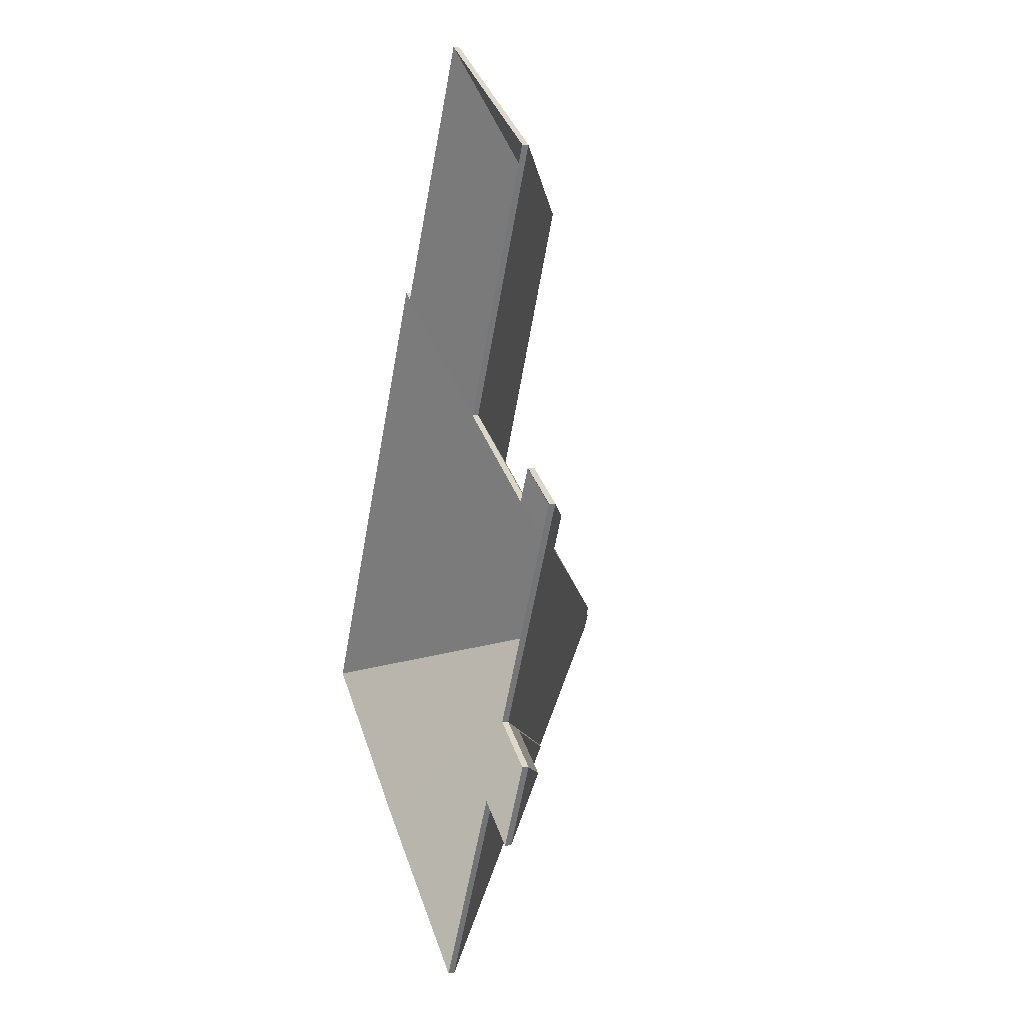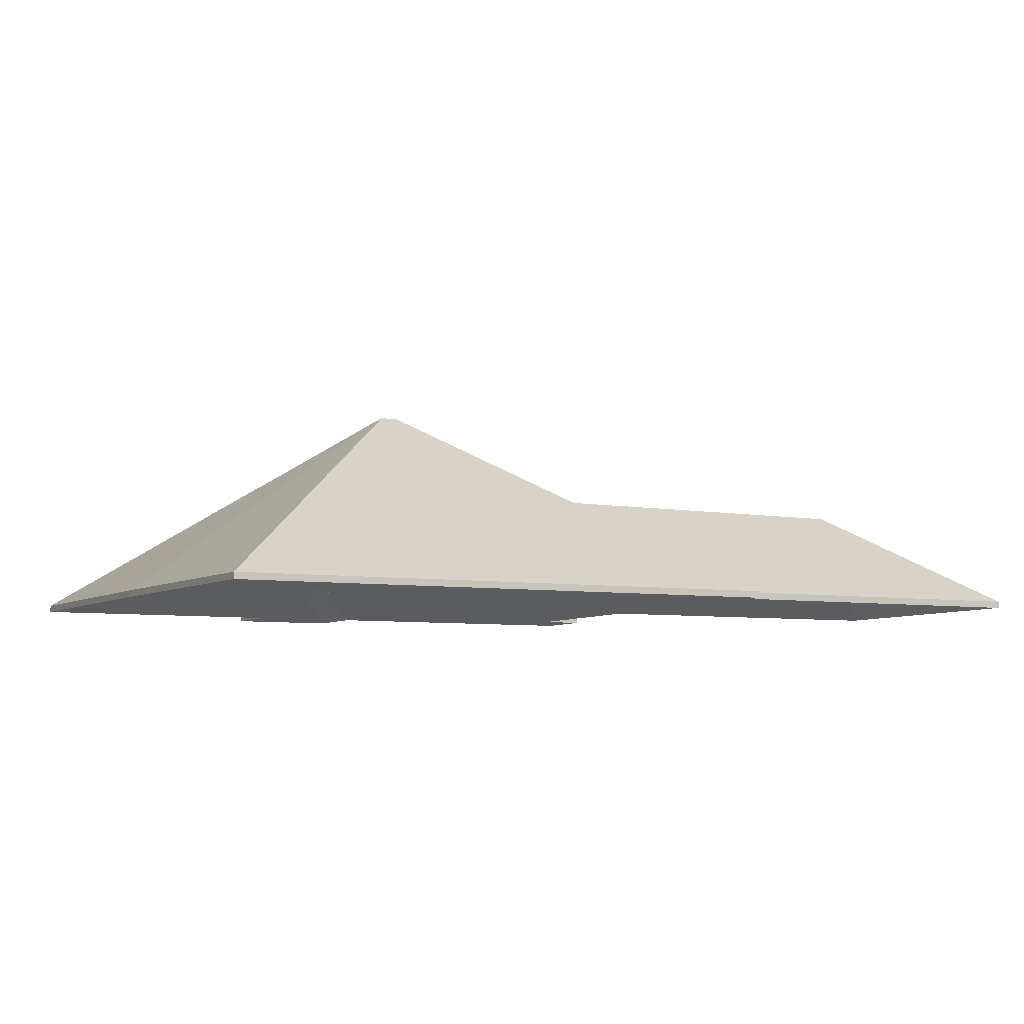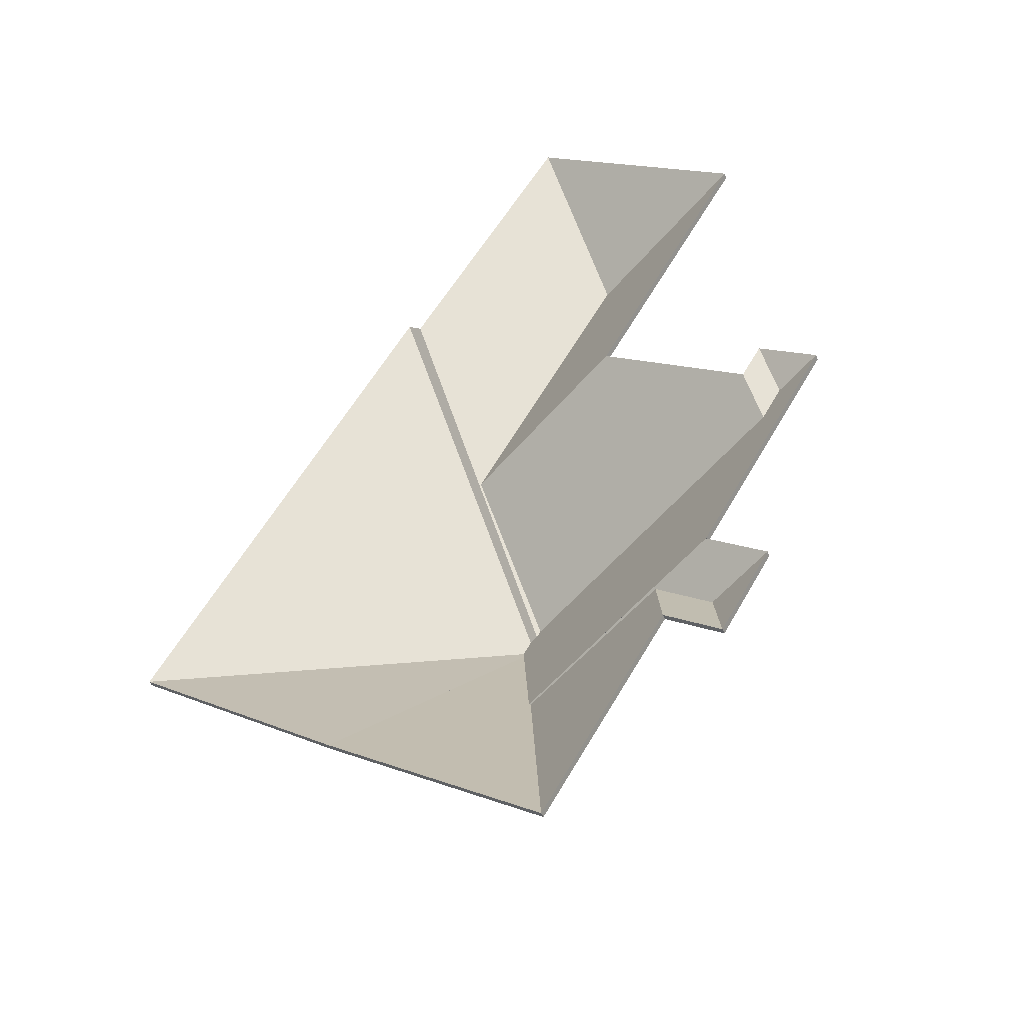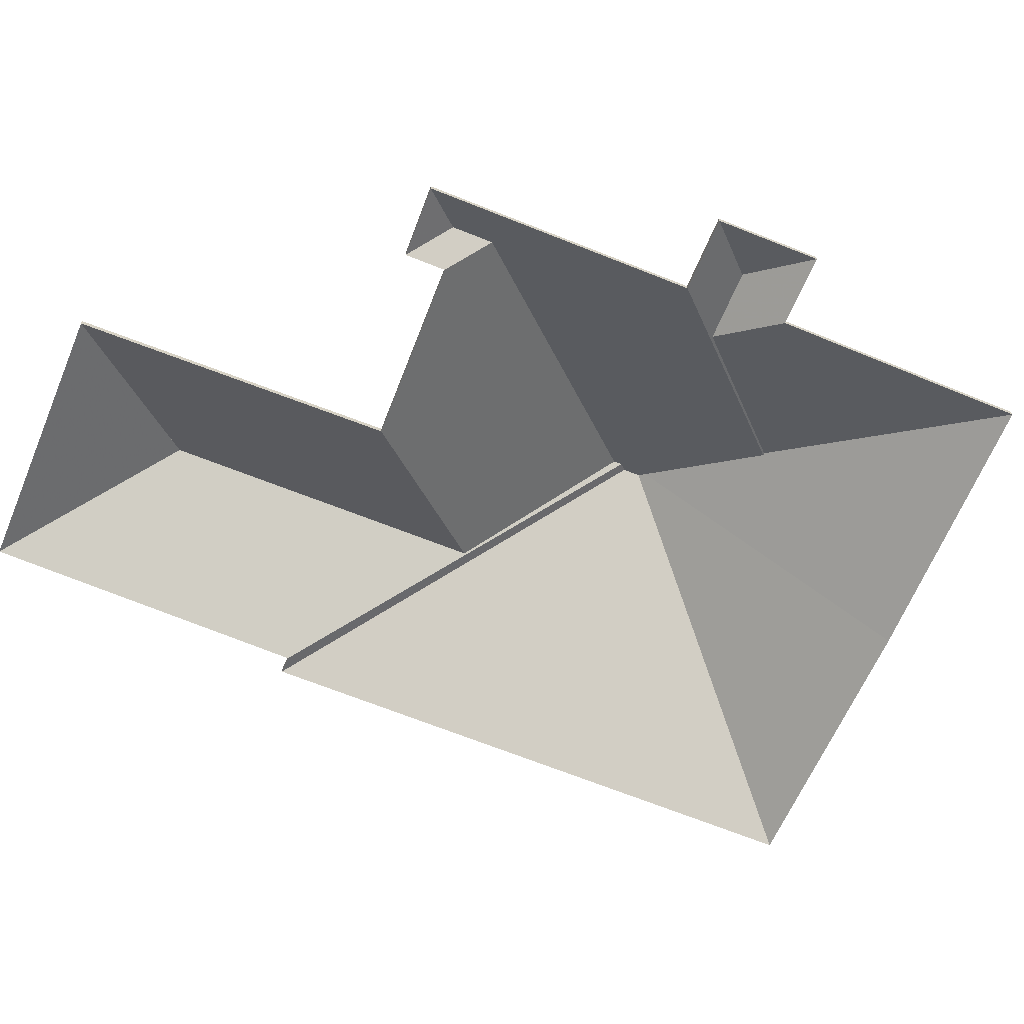
<metadata>
{"format":"obj","ext":"obj","renderer":"f3d","projection":"perspective","resolution":1024,"background":"white","views":[{"elev":0.7,"azim":70.7,"up":"+Z"},{"elev":-5.9,"azim":-85.0,"up":"+Y"},{"elev":-44.2,"azim":20.8,"up":"+Z"},{"elev":-65.5,"azim":99.5,"up":"+Y"}]}
</metadata>
<code>
v -3.585 -0.04519 2.21
v -3.568 -0.05373 2.214
v -3.568 -0.056 2.214
v -3.585 -0.04746 2.21
v -3.568 -0.05373 2.214
v -3.589 -0.05373 2.226
v -3.589 -0.056 2.226
v -3.568 -0.056 2.214
v -3.589 -0.05373 2.226
v -3.585 -0.04519 2.21
v -3.585 -0.04746 2.21
v -3.589 -0.056 2.226
v -3.568 -0.05373 2.214
v -3.585 -0.04519 2.21
v -3.589 -0.05373 2.226
v -3.589 -0.056 2.226
v -3.585 -0.04746 2.21
v -3.568 -0.056 2.214
v -3.585 -0.04519 2.21
v -3.589 -0.05373 2.226
v -3.589 -0.056 2.226
v -3.585 -0.04746 2.21
v -3.589 -0.05373 2.226
v -3.596 -0.05373 2.215
v -3.596 -0.056 2.215
v -3.589 -0.056 2.226
v -3.592 -0.04518 2.198
v -3.585 -0.04519 2.21
v -3.585 -0.04746 2.21
v -3.592 -0.04746 2.198
v -3.596 -0.05373 2.215
v -3.592 -0.04518 2.198
v -3.592 -0.04746 2.198
v -3.596 -0.056 2.215
v -3.585 -0.04519 2.21
v -3.592 -0.04518 2.198
v -3.596 -0.05373 2.215
v -3.589 -0.05373 2.226
v -3.596 -0.056 2.215
v -3.592 -0.04746 2.198
v -3.585 -0.04746 2.21
v -3.589 -0.056 2.226
v -3.709 0.01061 2.16
v -3.699 -0.01138 2.117
v -3.699 -0.01365 2.117
v -3.709 0.00834 2.16
v -3.709 0.01192 2.163
v -3.709 0.01061 2.16
v -3.709 0.00834 2.16
v -3.709 0.009649 2.163
v -3.706 0.01192 2.168
v -3.709 0.01192 2.163
v -3.709 0.009649 2.163
v -3.706 0.009641 2.168
v -3.703 0.01026 2.168
v -3.706 0.01192 2.168
v -3.706 0.009641 2.168
v -3.703 0.007992 2.168
v -3.702 0.01025 2.171
v -3.703 0.01026 2.168
v -3.703 0.007992 2.168
v -3.702 0.007975 2.171
v -3.699 -0.01138 2.117
v -3.616 -0.05373 2.136
v -3.616 -0.056 2.136
v -3.699 -0.01365 2.117
v -3.592 -0.04518 2.198
v -3.702 0.01025 2.171
v -3.702 0.007975 2.171
v -3.592 -0.04746 2.198
v -3.585 -0.04519 2.21
v -3.592 -0.04518 2.198
v -3.592 -0.04746 2.198
v -3.585 -0.04746 2.21
v -3.616 -0.05373 2.136
v -3.568 -0.05373 2.214
v -3.568 -0.056 2.214
v -3.616 -0.056 2.136
v -3.568 -0.05373 2.214
v -3.585 -0.04519 2.21
v -3.585 -0.04746 2.21
v -3.568 -0.056 2.214
v -3.709 0.01061 2.16
v -3.709 0.01192 2.163
v -3.706 0.01192 2.168
v -3.703 0.01026 2.168
v -3.699 -0.01138 2.117
v -3.702 0.01025 2.171
v -3.592 -0.04518 2.198
v -3.616 -0.05373 2.136
v -3.585 -0.04519 2.21
v -3.568 -0.05373 2.214
v -3.706 0.009641 2.168
v -3.709 0.009649 2.163
v -3.709 0.00834 2.16
v -3.703 0.007992 2.168
v -3.699 -0.01365 2.117
v -3.702 0.007975 2.171
v -3.592 -0.04746 2.198
v -3.568 -0.056 2.214
v -3.585 -0.04746 2.21
v -3.616 -0.056 2.136
v -3.619 -0.04137 2.117
v -3.594 -0.05373 2.122
v -3.594 -0.056 2.122
v -3.619 -0.04364 2.117
v -3.594 -0.05373 2.122
v -3.616 -0.05373 2.136
v -3.616 -0.056 2.136
v -3.594 -0.056 2.122
v -3.639 -0.04137 2.13
v -3.619 -0.04137 2.117
v -3.619 -0.04364 2.117
v -3.639 -0.04364 2.13
v -3.698 -0.01138 2.116
v -3.639 -0.04137 2.13
v -3.639 -0.04364 2.13
v -3.698 -0.01365 2.116
v -3.699 -0.01138 2.117
v -3.698 -0.01138 2.116
v -3.698 -0.01365 2.116
v -3.699 -0.01365 2.117
v -3.616 -0.05373 2.136
v -3.699 -0.01138 2.117
v -3.699 -0.01365 2.117
v -3.616 -0.056 2.136
v -3.639 -0.04137 2.13
v -3.698 -0.01138 2.116
v -3.699 -0.01138 2.117
v -3.594 -0.05373 2.122
v -3.619 -0.04137 2.117
v -3.616 -0.05373 2.136
v -3.699 -0.01365 2.117
v -3.698 -0.01365 2.116
v -3.639 -0.04364 2.13
v -3.616 -0.056 2.136
v -3.594 -0.056 2.122
v -3.619 -0.04364 2.117
v -3.619 -0.04137 2.117
v -3.613 -0.05373 2.092
v -3.613 -0.056 2.092
v -3.619 -0.04364 2.117
v -3.613 -0.05373 2.092
v -3.594 -0.05373 2.122
v -3.594 -0.056 2.122
v -3.613 -0.056 2.092
v -3.594 -0.05373 2.122
v -3.619 -0.04137 2.117
v -3.619 -0.04364 2.117
v -3.594 -0.056 2.122
v -3.613 -0.05373 2.092
v -3.619 -0.04137 2.117
v -3.594 -0.05373 2.122
v -3.594 -0.056 2.122
v -3.619 -0.04364 2.117
v -3.613 -0.056 2.092
v -3.639 -0.04137 2.13
v -3.634 -0.05373 2.105
v -3.634 -0.056 2.105
v -3.639 -0.04364 2.13
v -3.619 -0.04137 2.117
v -3.639 -0.04137 2.13
v -3.639 -0.04364 2.13
v -3.619 -0.04364 2.117
v -3.634 -0.05373 2.105
v -3.613 -0.05373 2.092
v -3.613 -0.056 2.092
v -3.634 -0.056 2.105
v -3.613 -0.05373 2.092
v -3.619 -0.04137 2.117
v -3.619 -0.04364 2.117
v -3.613 -0.056 2.092
v -3.639 -0.04137 2.13
v -3.619 -0.04137 2.117
v -3.613 -0.05373 2.092
v -3.634 -0.05373 2.105
v -3.613 -0.056 2.092
v -3.619 -0.04364 2.117
v -3.639 -0.04364 2.13
v -3.634 -0.056 2.105
v -3.716 -0.02014 2.23
v -3.65 -0.05373 2.246
v -3.65 -0.056 2.246
v -3.716 -0.02241 2.23
v -3.658 -0.0212 2.323
v -3.716 -0.02014 2.23
v -3.716 -0.02241 2.23
v -3.658 -0.02347 2.323
v -3.65 -0.05373 2.246
v -3.595 -0.05373 2.338
v -3.595 -0.056 2.338
v -3.65 -0.056 2.246
v -3.595 -0.05373 2.338
v -3.658 -0.0212 2.323
v -3.658 -0.02347 2.323
v -3.595 -0.056 2.338
v -3.716 -0.02014 2.23
v -3.658 -0.0212 2.323
v -3.595 -0.05373 2.338
v -3.65 -0.05373 2.246
v -3.595 -0.056 2.338
v -3.658 -0.02347 2.323
v -3.716 -0.02241 2.23
v -3.65 -0.056 2.246
v -3.592 -0.04518 2.198
v -3.596 -0.05373 2.215
v -3.596 -0.056 2.215
v -3.592 -0.04746 2.198
v -3.596 -0.05373 2.215
v -3.65 -0.05373 2.246
v -3.65 -0.056 2.246
v -3.596 -0.056 2.215
v -3.702 0.01025 2.171
v -3.592 -0.04518 2.198
v -3.592 -0.04746 2.198
v -3.702 0.007975 2.171
v -3.716 -0.02014 2.23
v -3.702 0.01025 2.171
v -3.702 0.007975 2.171
v -3.716 -0.02241 2.23
v -3.65 -0.05373 2.246
v -3.716 -0.02014 2.23
v -3.716 -0.02241 2.23
v -3.65 -0.056 2.246
v -3.702 0.01025 2.171
v -3.716 -0.02014 2.23
v -3.65 -0.05373 2.246
v -3.596 -0.05373 2.215
v -3.592 -0.04518 2.198
v -3.65 -0.056 2.246
v -3.716 -0.02241 2.23
v -3.702 0.007975 2.171
v -3.592 -0.04746 2.198
v -3.596 -0.056 2.215
v -3.658 -0.0212 2.323
v -3.595 -0.05373 2.338
v -3.595 -0.056 2.338
v -3.658 -0.02347 2.323
v -3.595 -0.05373 2.338
v -3.672 -0.05373 2.387
v -3.672 -0.056 2.387
v -3.595 -0.056 2.338
v -3.672 -0.05373 2.387
v -3.658 -0.0212 2.323
v -3.658 -0.02347 2.323
v -3.672 -0.056 2.387
v -3.595 -0.05373 2.338
v -3.658 -0.0212 2.323
v -3.672 -0.05373 2.387
v -3.672 -0.056 2.387
v -3.658 -0.02347 2.323
v -3.595 -0.056 2.338
v -3.698 -0.01138 2.116
v -3.679 -0.05373 2.033
v -3.679 -0.056 2.033
v -3.698 -0.01365 2.116
v -3.679 -0.05373 2.033
v -3.634 -0.05373 2.105
v -3.634 -0.056 2.105
v -3.679 -0.056 2.033
v -3.639 -0.04137 2.13
v -3.698 -0.01138 2.116
v -3.698 -0.01365 2.116
v -3.639 -0.04364 2.13
v -3.634 -0.05373 2.105
v -3.639 -0.04137 2.13
v -3.639 -0.04364 2.13
v -3.634 -0.056 2.105
v -3.698 -0.01138 2.116
v -3.639 -0.04137 2.13
v -3.634 -0.05373 2.105
v -3.679 -0.05373 2.033
v -3.634 -0.056 2.105
v -3.639 -0.04364 2.13
v -3.698 -0.01365 2.116
v -3.679 -0.056 2.033
v -3.658 -0.0212 2.323
v -3.672 -0.05373 2.387
v -3.672 -0.056 2.387
v -3.658 -0.02347 2.323
v -3.672 -0.05373 2.387
v -3.731 -0.05373 2.296
v -3.731 -0.056 2.296
v -3.672 -0.056 2.387
v -3.716 -0.02014 2.23
v -3.658 -0.0212 2.323
v -3.658 -0.02347 2.323
v -3.716 -0.02241 2.23
v -3.702 0.01025 2.171
v -3.716 -0.02014 2.23
v -3.716 -0.02241 2.23
v -3.702 0.007975 2.171
v -3.703 0.01026 2.168
v -3.702 0.01025 2.171
v -3.702 0.007975 2.171
v -3.703 0.007992 2.168
v -3.731 -0.05373 2.296
v -3.703 0.01026 2.168
v -3.703 0.007992 2.168
v -3.731 -0.056 2.296
v -3.716 -0.02014 2.23
v -3.702 0.01025 2.171
v -3.703 0.01026 2.168
v -3.672 -0.05373 2.387
v -3.658 -0.0212 2.323
v -3.731 -0.05373 2.296
v -3.703 0.007992 2.168
v -3.702 0.007975 2.171
v -3.716 -0.02241 2.23
v -3.731 -0.056 2.296
v -3.658 -0.02347 2.323
v -3.672 -0.056 2.387
v -3.706 0.01192 2.168
v -3.703 0.01026 2.168
v -3.703 0.007992 2.168
v -3.706 0.009641 2.168
v -3.703 0.01026 2.168
v -3.731 -0.05373 2.296
v -3.731 -0.056 2.296
v -3.703 0.007992 2.168
v -3.731 -0.05373 2.296
v -3.735 -0.05373 2.299
v -3.735 -0.056 2.299
v -3.731 -0.056 2.296
v -3.735 -0.05373 2.299
v -3.706 0.01192 2.168
v -3.706 0.009641 2.168
v -3.735 -0.056 2.299
v -3.703 0.01026 2.168
v -3.706 0.01192 2.168
v -3.735 -0.05373 2.299
v -3.731 -0.05373 2.296
v -3.735 -0.056 2.299
v -3.706 0.009641 2.168
v -3.703 0.007992 2.168
v -3.731 -0.056 2.296
v -3.709 0.01061 2.16
v -3.759 -0.05373 2.083
v -3.759 -0.056 2.083
v -3.709 0.00834 2.16
v -3.699 -0.01138 2.117
v -3.709 0.01061 2.16
v -3.709 0.00834 2.16
v -3.699 -0.01365 2.117
v -3.698 -0.01138 2.116
v -3.699 -0.01138 2.117
v -3.699 -0.01365 2.117
v -3.698 -0.01365 2.116
v -3.759 -0.05373 2.083
v -3.679 -0.05373 2.033
v -3.679 -0.056 2.033
v -3.759 -0.056 2.083
v -3.679 -0.05373 2.033
v -3.698 -0.01138 2.116
v -3.698 -0.01365 2.116
v -3.679 -0.056 2.033
v -3.759 -0.05373 2.083
v -3.709 0.01061 2.16
v -3.699 -0.01138 2.117
v -3.679 -0.05373 2.033
v -3.698 -0.01138 2.116
v -3.679 -0.056 2.033
v -3.698 -0.01365 2.116
v -3.699 -0.01365 2.117
v -3.759 -0.056 2.083
v -3.709 0.00834 2.16
v -3.709 0.01192 2.163
v -3.837 -0.05373 2.135
v -3.837 -0.056 2.135
v -3.709 0.009649 2.163
v -3.709 0.01061 2.16
v -3.709 0.01192 2.163
v -3.709 0.009649 2.163
v -3.709 0.00834 2.16
v -3.837 -0.05373 2.135
v -3.759 -0.05373 2.083
v -3.759 -0.056 2.083
v -3.837 -0.056 2.135
v -3.759 -0.05373 2.083
v -3.709 0.01061 2.16
v -3.709 0.00834 2.16
v -3.759 -0.056 2.083
v -3.709 0.01192 2.163
v -3.709 0.01061 2.16
v -3.759 -0.05373 2.083
v -3.837 -0.05373 2.135
v -3.759 -0.056 2.083
v -3.709 0.00834 2.16
v -3.709 0.009649 2.163
v -3.837 -0.056 2.135
v -3.706 0.01192 2.168
v -3.735 -0.05373 2.299
v -3.735 -0.056 2.299
v -3.706 0.009641 2.168
v -3.709 0.01192 2.163
v -3.706 0.01192 2.168
v -3.706 0.009641 2.168
v -3.709 0.009649 2.163
v -3.735 -0.05373 2.299
v -3.837 -0.05373 2.135
v -3.837 -0.056 2.135
v -3.735 -0.056 2.299
v -3.837 -0.05373 2.135
v -3.709 0.01192 2.163
v -3.709 0.009649 2.163
v -3.837 -0.056 2.135
v -3.706 0.01192 2.168
v -3.709 0.01192 2.163
v -3.837 -0.05373 2.135
v -3.735 -0.05373 2.299
v -3.837 -0.056 2.135
v -3.709 0.009649 2.163
v -3.706 0.009641 2.168
v -3.735 -0.056 2.299
f 1 2 3
f 1 3 4
f 5 6 7
f 5 7 8
f 9 10 11
f 9 11 12
f 13 14 15
f 16 17 18
f 19 20 21
f 19 21 22
f 23 24 25
f 23 25 26
f 27 28 29
f 27 29 30
f 31 32 33
f 31 33 34
f 35 36 37
f 35 37 38
f 39 40 41
f 39 41 42
f 43 44 45
f 43 45 46
f 47 48 49
f 47 49 50
f 51 52 53
f 51 53 54
f 55 56 57
f 55 57 58
f 59 60 61
f 59 61 62
f 63 64 65
f 63 65 66
f 67 68 69
f 67 69 70
f 71 72 73
f 71 73 74
f 75 76 77
f 75 77 78
f 79 80 81
f 79 81 82
f 83 84 85
f 83 85 86
f 87 83 86
f 87 86 88
f 87 88 89
f 90 87 89
f 90 89 91
f 90 91 92
f 93 94 95
f 96 93 95
f 96 95 97
f 98 96 97
f 99 98 97
f 100 101 102
f 102 101 99
f 102 99 97
f 103 104 105
f 103 105 106
f 107 108 109
f 107 109 110
f 111 112 113
f 111 113 114
f 115 116 117
f 115 117 118
f 119 120 121
f 119 121 122
f 123 124 125
f 123 125 126
f 127 128 129
f 130 131 127
f 130 127 132
f 132 127 129
f 133 134 135
f 136 133 135
f 136 135 137
f 137 135 138
f 139 140 141
f 139 141 142
f 143 144 145
f 143 145 146
f 147 148 149
f 147 149 150
f 151 152 153
f 154 155 156
f 157 158 159
f 157 159 160
f 161 162 163
f 161 163 164
f 165 166 167
f 165 167 168
f 169 170 171
f 169 171 172
f 173 174 175
f 173 175 176
f 177 178 179
f 177 179 180
f 181 182 183
f 181 183 184
f 185 186 187
f 185 187 188
f 189 190 191
f 189 191 192
f 193 194 195
f 193 195 196
f 197 198 199
f 197 199 200
f 201 202 203
f 201 203 204
f 205 206 207
f 205 207 208
f 209 210 211
f 209 211 212
f 213 214 215
f 213 215 216
f 217 218 219
f 217 219 220
f 221 222 223
f 221 223 224
f 225 226 227
f 225 227 228
f 225 228 229
f 230 231 232
f 230 232 233
f 230 233 234
f 235 236 237
f 235 237 238
f 239 240 241
f 239 241 242
f 243 244 245
f 243 245 246
f 247 248 249
f 250 251 252
f 253 254 255
f 253 255 256
f 257 258 259
f 257 259 260
f 261 262 263
f 261 263 264
f 265 266 267
f 265 267 268
f 269 270 271
f 269 271 272
f 273 274 275
f 273 275 276
f 277 278 279
f 277 279 280
f 281 282 283
f 281 283 284
f 285 286 287
f 285 287 288
f 289 290 291
f 289 291 292
f 293 294 295
f 293 295 296
f 297 298 299
f 297 299 300
f 301 302 303
f 304 305 306
f 306 305 301
f 306 301 303
f 307 308 309
f 310 307 309
f 310 309 311
f 310 311 312
f 313 314 315
f 313 315 316
f 317 318 319
f 317 319 320
f 321 322 323
f 321 323 324
f 325 326 327
f 325 327 328
f 329 330 331
f 329 331 332
f 333 334 335
f 333 335 336
f 337 338 339
f 337 339 340
f 341 342 343
f 341 343 344
f 345 346 347
f 345 347 348
f 349 350 351
f 349 351 352
f 353 354 355
f 353 355 356
f 357 358 359
f 357 359 360
f 360 359 361
f 362 363 364
f 362 364 365
f 365 364 366
f 367 368 369
f 367 369 370
f 371 372 373
f 371 373 374
f 375 376 377
f 375 377 378
f 379 380 381
f 379 381 382
f 383 384 385
f 383 385 386
f 387 388 389
f 387 389 390
f 391 392 393
f 391 393 394
f 395 396 397
f 395 397 398
f 399 400 401
f 399 401 402
f 403 404 405
f 403 405 406
f 407 408 409
f 407 409 410
f 411 412 413
f 411 413 414

</code>
